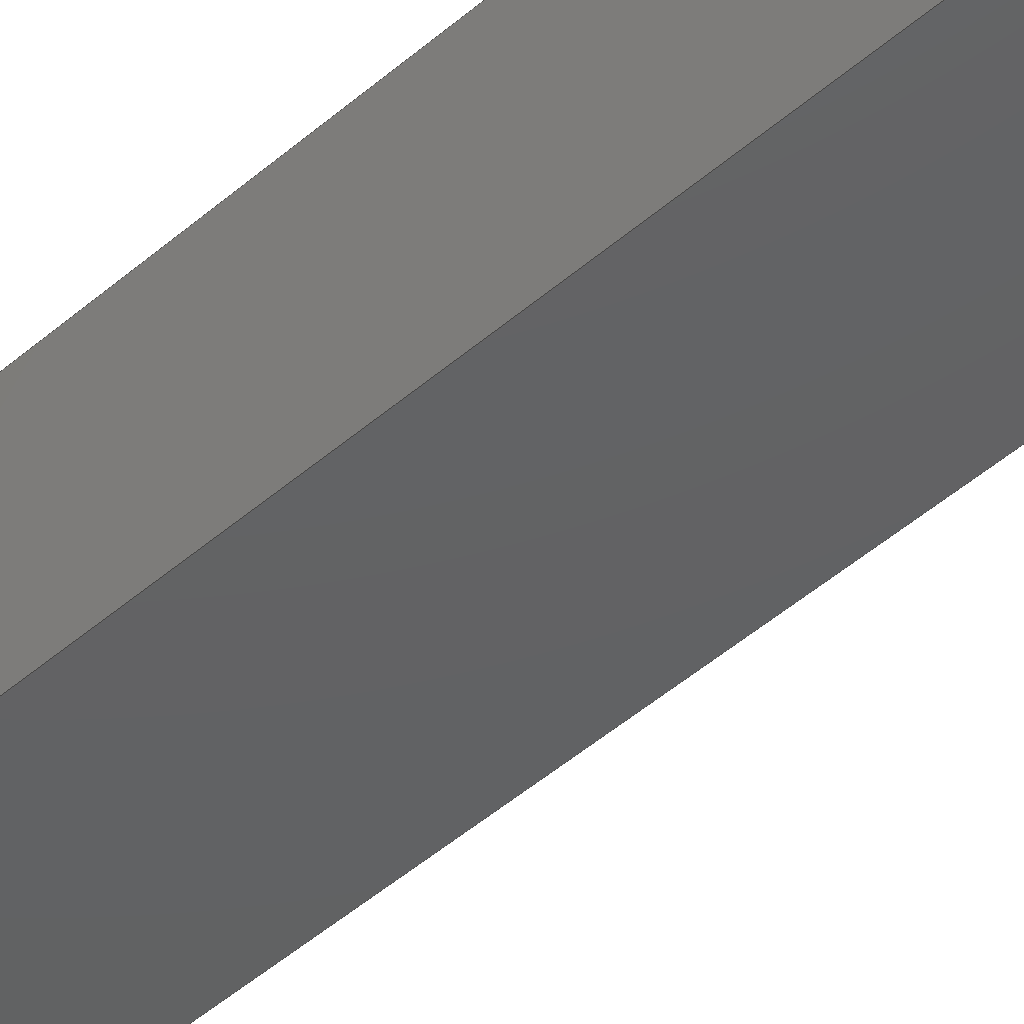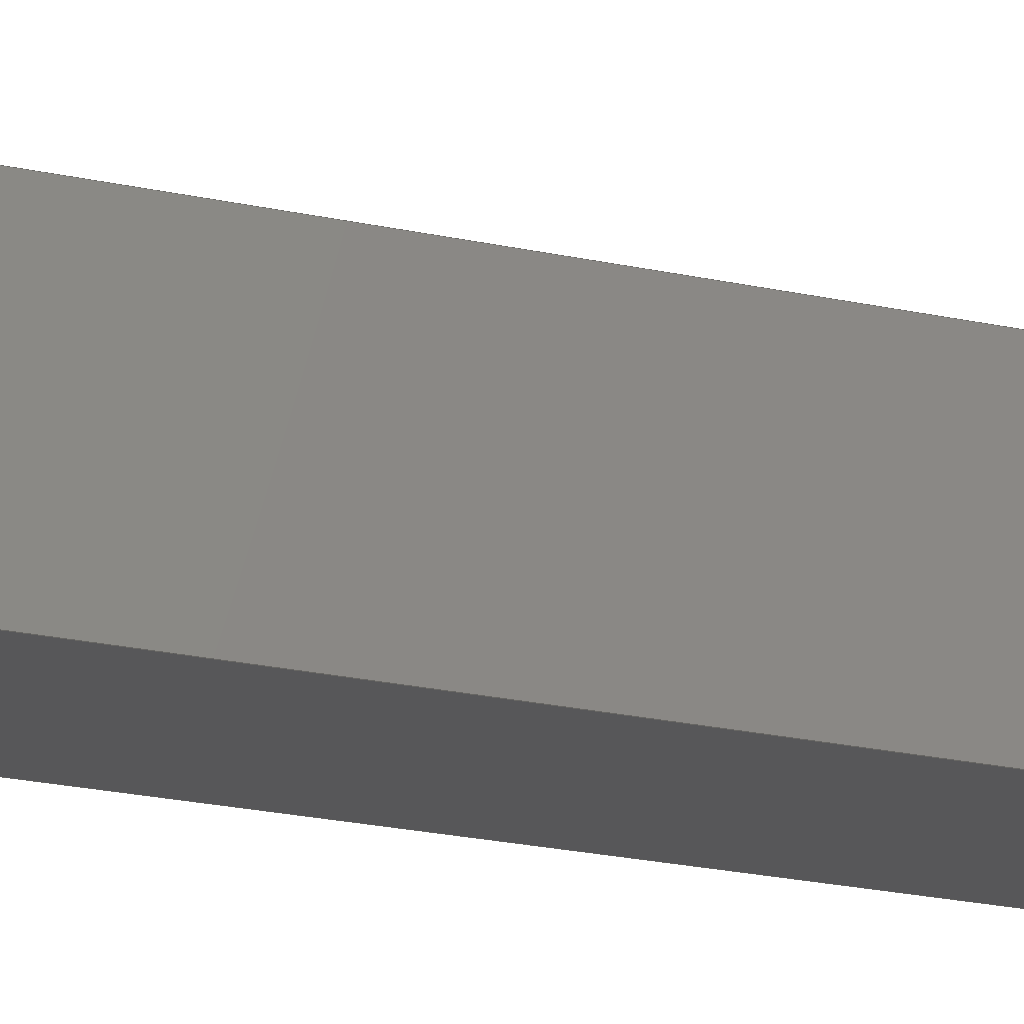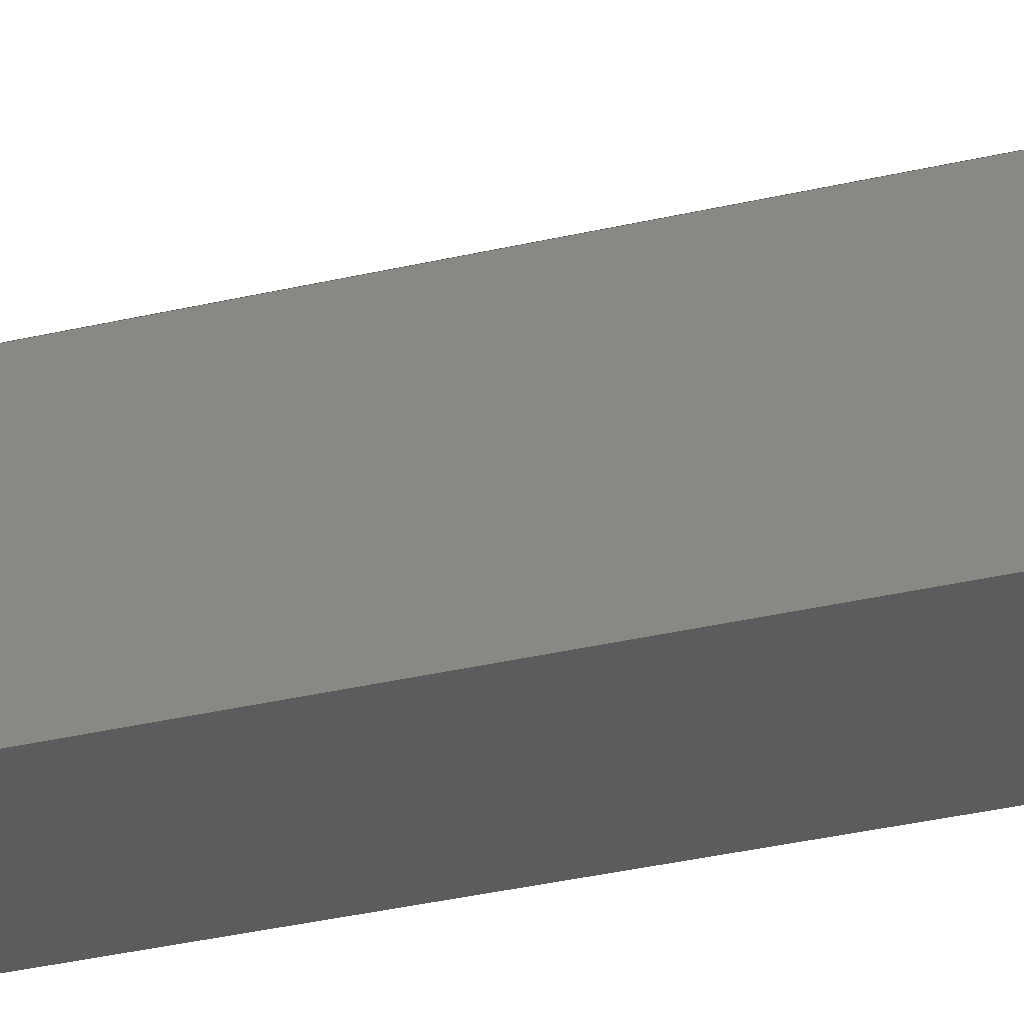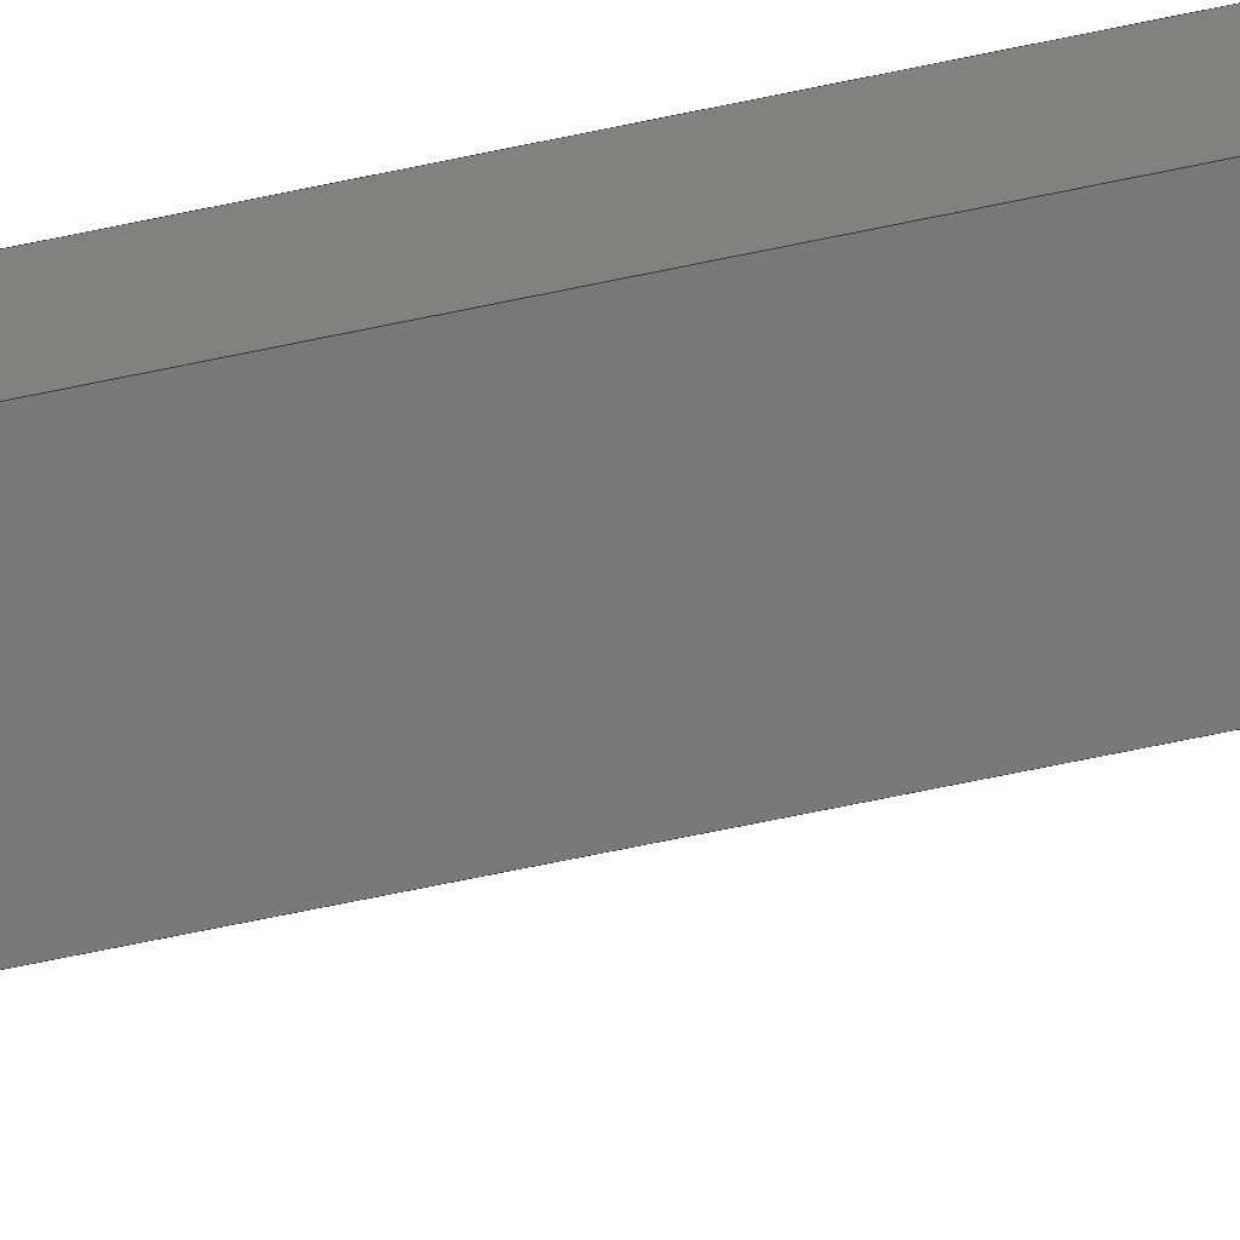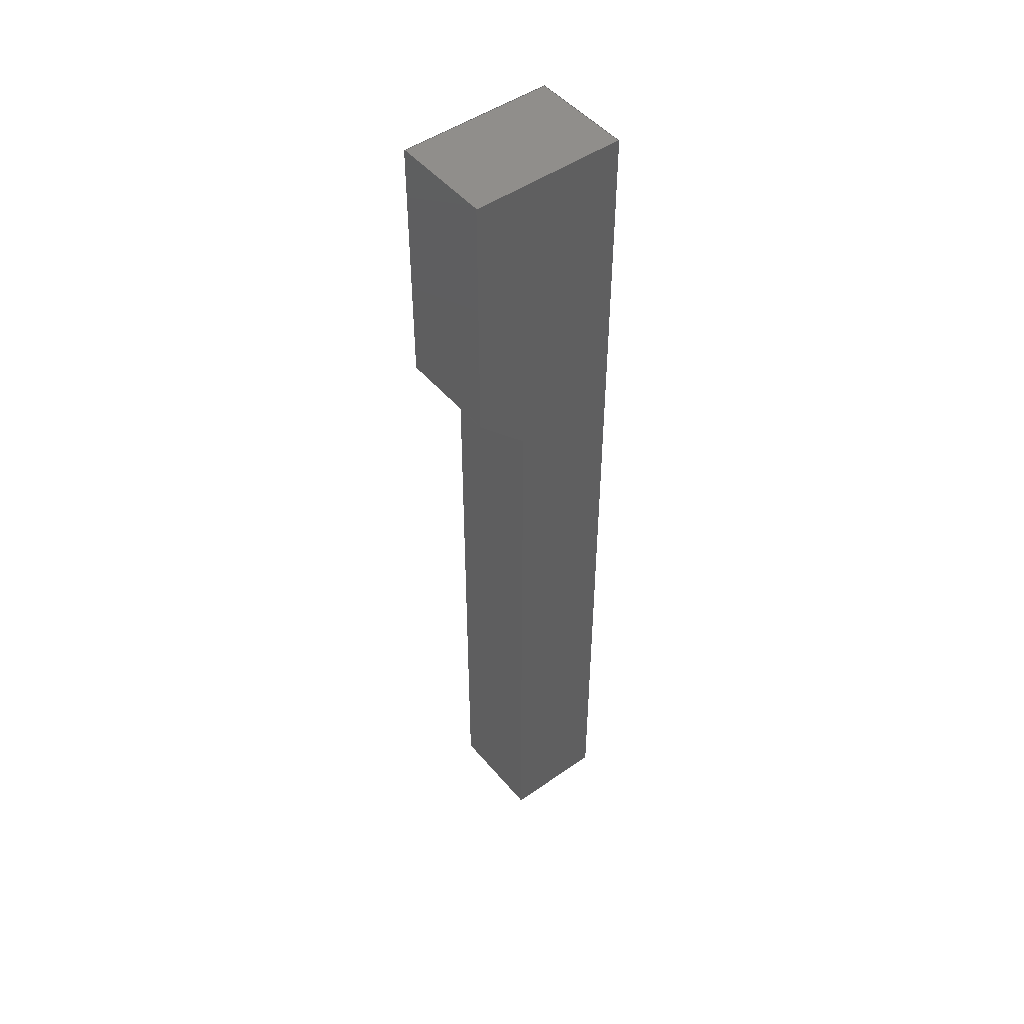
<metadata>
{"format":"step","ext":"step","renderer":"f3d","projection":"perspective","resolution":1024,"background":"white","views":[{"elev":-43.7,"azim":136.2,"up":"+Z"},{"elev":-17.8,"azim":-115.6,"up":"+Z"},{"elev":-28.9,"azim":-69.7,"up":"+Z"},{"elev":-72.3,"azim":101.6,"up":"+Z"},{"elev":48.3,"azim":-38.0,"up":"+Y"}]}
</metadata>
<code>
ISO-10303-21;
DATA;
#1=MECHANICAL_DESIGN_GEOMETRIC_PRESENTATION_REPRESENTATION('',(#4),#240);
#2=SHAPE_REPRESENTATION_RELATIONSHIP('SRR','None',#247,#3);
#3=ADVANCED_BREP_SHAPE_REPRESENTATION('',(#5),#239);
#4=STYLED_ITEM('',(#257),#5);
#5=MANIFOLD_SOLID_BREP('Body1',#140);
#6=FACE_OUTER_BOUND('',#14,.T.);
#7=FACE_OUTER_BOUND('',#15,.T.);
#8=FACE_OUTER_BOUND('',#16,.T.);
#9=FACE_OUTER_BOUND('',#17,.T.);
#10=FACE_OUTER_BOUND('',#18,.T.);
#11=FACE_OUTER_BOUND('',#19,.T.);
#12=FACE_OUTER_BOUND('',#20,.T.);
#13=FACE_OUTER_BOUND('',#21,.T.);
#14=EDGE_LOOP('',(#88,#89,#90,#91,#92,#93));
#15=EDGE_LOOP('',(#94,#95,#96,#97));
#16=EDGE_LOOP('',(#98,#99,#100,#101));
#17=EDGE_LOOP('',(#102,#103,#104,#105));
#18=EDGE_LOOP('',(#106,#107,#108,#109));
#19=EDGE_LOOP('',(#110,#111,#112,#113));
#20=EDGE_LOOP('',(#114,#115,#116,#117));
#21=EDGE_LOOP('',(#118,#119,#120,#121,#122,#123));
#22=LINE('',#202,#40);
#23=LINE('',#204,#41);
#24=LINE('',#206,#42);
#25=LINE('',#208,#43);
#26=LINE('',#210,#44);
#27=LINE('',#211,#45);
#28=LINE('',#214,#46);
#29=LINE('',#216,#47);
#30=LINE('',#217,#48);
#31=LINE('',#220,#49);
#32=LINE('',#221,#50);
#33=LINE('',#224,#51);
#34=LINE('',#225,#52);
#35=LINE('',#228,#53);
#36=LINE('',#229,#54);
#37=LINE('',#232,#55);
#38=LINE('',#233,#56);
#39=LINE('',#235,#57);
#40=VECTOR('',#166,10);
#41=VECTOR('',#167,10);
#42=VECTOR('',#168,10);
#43=VECTOR('',#169,10);
#44=VECTOR('',#170,10);
#45=VECTOR('',#171,10);
#46=VECTOR('',#174,10);
#47=VECTOR('',#175,10);
#48=VECTOR('',#176,10);
#49=VECTOR('',#179,10);
#50=VECTOR('',#180,10);
#51=VECTOR('',#183,10);
#52=VECTOR('',#184,10);
#53=VECTOR('',#187,10);
#54=VECTOR('',#188,10);
#55=VECTOR('',#191,10);
#56=VECTOR('',#192,10);
#57=VECTOR('',#195,10);
#58=VERTEX_POINT('',#200);
#59=VERTEX_POINT('',#201);
#60=VERTEX_POINT('',#203);
#61=VERTEX_POINT('',#205);
#62=VERTEX_POINT('',#207);
#63=VERTEX_POINT('',#209);
#64=VERTEX_POINT('',#213);
#65=VERTEX_POINT('',#215);
#66=VERTEX_POINT('',#219);
#67=VERTEX_POINT('',#223);
#68=VERTEX_POINT('',#227);
#69=VERTEX_POINT('',#231);
#70=EDGE_CURVE('',#58,#59,#22,.T.);
#71=EDGE_CURVE('',#59,#60,#23,.T.);
#72=EDGE_CURVE('',#60,#61,#24,.T.);
#73=EDGE_CURVE('',#61,#62,#25,.T.);
#74=EDGE_CURVE('',#62,#63,#26,.T.);
#75=EDGE_CURVE('',#63,#58,#27,.T.);
#76=EDGE_CURVE('',#64,#59,#28,.T.);
#77=EDGE_CURVE('',#65,#64,#29,.T.);
#78=EDGE_CURVE('',#60,#65,#30,.T.);
#79=EDGE_CURVE('',#66,#65,#31,.T.);
#80=EDGE_CURVE('',#61,#66,#32,.T.);
#81=EDGE_CURVE('',#67,#66,#33,.T.);
#82=EDGE_CURVE('',#62,#67,#34,.T.);
#83=EDGE_CURVE('',#68,#67,#35,.T.);
#84=EDGE_CURVE('',#63,#68,#36,.T.);
#85=EDGE_CURVE('',#69,#68,#37,.T.);
#86=EDGE_CURVE('',#58,#69,#38,.T.);
#87=EDGE_CURVE('',#64,#69,#39,.T.);
#88=ORIENTED_EDGE('',*,*,#70,.T.);
#89=ORIENTED_EDGE('',*,*,#71,.T.);
#90=ORIENTED_EDGE('',*,*,#72,.T.);
#91=ORIENTED_EDGE('',*,*,#73,.T.);
#92=ORIENTED_EDGE('',*,*,#74,.T.);
#93=ORIENTED_EDGE('',*,*,#75,.T.);
#94=ORIENTED_EDGE('',*,*,#76,.F.);
#95=ORIENTED_EDGE('',*,*,#77,.F.);
#96=ORIENTED_EDGE('',*,*,#78,.F.);
#97=ORIENTED_EDGE('',*,*,#71,.F.);
#98=ORIENTED_EDGE('',*,*,#78,.T.);
#99=ORIENTED_EDGE('',*,*,#79,.F.);
#100=ORIENTED_EDGE('',*,*,#80,.F.);
#101=ORIENTED_EDGE('',*,*,#72,.F.);
#102=ORIENTED_EDGE('',*,*,#80,.T.);
#103=ORIENTED_EDGE('',*,*,#81,.F.);
#104=ORIENTED_EDGE('',*,*,#82,.F.);
#105=ORIENTED_EDGE('',*,*,#73,.F.);
#106=ORIENTED_EDGE('',*,*,#82,.T.);
#107=ORIENTED_EDGE('',*,*,#83,.F.);
#108=ORIENTED_EDGE('',*,*,#84,.F.);
#109=ORIENTED_EDGE('',*,*,#74,.F.);
#110=ORIENTED_EDGE('',*,*,#84,.T.);
#111=ORIENTED_EDGE('',*,*,#85,.F.);
#112=ORIENTED_EDGE('',*,*,#86,.F.);
#113=ORIENTED_EDGE('',*,*,#75,.F.);
#114=ORIENTED_EDGE('',*,*,#86,.T.);
#115=ORIENTED_EDGE('',*,*,#87,.F.);
#116=ORIENTED_EDGE('',*,*,#76,.T.);
#117=ORIENTED_EDGE('',*,*,#70,.F.);
#118=ORIENTED_EDGE('',*,*,#87,.T.);
#119=ORIENTED_EDGE('',*,*,#85,.T.);
#120=ORIENTED_EDGE('',*,*,#83,.T.);
#121=ORIENTED_EDGE('',*,*,#81,.T.);
#122=ORIENTED_EDGE('',*,*,#79,.T.);
#123=ORIENTED_EDGE('',*,*,#77,.T.);
#124=PLANE('',#154);
#125=PLANE('',#155);
#126=PLANE('',#156);
#127=PLANE('',#157);
#128=PLANE('',#158);
#129=PLANE('',#159);
#130=PLANE('',#160);
#131=PLANE('',#161);
#132=ADVANCED_FACE('',(#6),#124,.T.);
#133=ADVANCED_FACE('',(#7),#125,.T.);
#134=ADVANCED_FACE('',(#8),#126,.T.);
#135=ADVANCED_FACE('',(#9),#127,.T.);
#136=ADVANCED_FACE('',(#10),#128,.T.);
#137=ADVANCED_FACE('',(#11),#129,.T.);
#138=ADVANCED_FACE('',(#12),#130,.T.);
#139=ADVANCED_FACE('',(#13),#131,.T.);
#140=CLOSED_SHELL('',(#132,#133,#134,#135,#136,#137,#138,#139));
#141=DERIVED_UNIT_ELEMENT(#143,1);
#142=DERIVED_UNIT_ELEMENT(#242,3);
#143=(
MASS_UNIT()
NAMED_UNIT(*)
SI_UNIT(.KILO.,.GRAM.)
);
#144=DERIVED_UNIT((#141,#142));
#145=MEASURE_REPRESENTATION_ITEM('density measure',
POSITIVE_RATIO_MEASURE(7850),#144);
#146=PROPERTY_DEFINITION_REPRESENTATION(#151,#148);
#147=PROPERTY_DEFINITION_REPRESENTATION(#152,#149);
#148=REPRESENTATION('material name',(#150),#239);
#149=REPRESENTATION('density',(#145),#239);
#150=DESCRIPTIVE_REPRESENTATION_ITEM('Steel','Steel');
#151=PROPERTY_DEFINITION('material property','material name',#249);
#152=PROPERTY_DEFINITION('material property','density of part',#249);
#153=AXIS2_PLACEMENT_3D('placement',#198,#162,#163);
#154=AXIS2_PLACEMENT_3D('',#199,#164,#165);
#155=AXIS2_PLACEMENT_3D('',#212,#172,#173);
#156=AXIS2_PLACEMENT_3D('',#218,#177,#178);
#157=AXIS2_PLACEMENT_3D('',#222,#181,#182);
#158=AXIS2_PLACEMENT_3D('',#226,#185,#186);
#159=AXIS2_PLACEMENT_3D('',#230,#189,#190);
#160=AXIS2_PLACEMENT_3D('',#234,#193,#194);
#161=AXIS2_PLACEMENT_3D('',#236,#196,#197);
#162=DIRECTION('axis',(0,0,1));
#163=DIRECTION('refdir',(1,0,0));
#164=DIRECTION('center_axis',(0,0,-1));
#165=DIRECTION('ref_axis',(-1,0,0));
#166=DIRECTION('',(1,0,0));
#167=DIRECTION('',(-6.001e-17,-1,0));
#168=DIRECTION('',(-1,0,0));
#169=DIRECTION('',(0,1,0));
#170=DIRECTION('',(-0.7071,0.7071,0));
#171=DIRECTION('',(-4.441e-16,1,0));
#172=DIRECTION('center_axis',(1,-6.001e-17,0));
#173=DIRECTION('ref_axis',(6.001e-17,1,0));
#174=DIRECTION('',(0,0,-1));
#175=DIRECTION('',(6.001e-17,1,0));
#176=DIRECTION('',(0,0,1));
#177=DIRECTION('center_axis',(0,-1,0));
#178=DIRECTION('ref_axis',(1,0,0));
#179=DIRECTION('',(1,0,0));
#180=DIRECTION('',(0,0,1));
#181=DIRECTION('center_axis',(-1,0,0));
#182=DIRECTION('ref_axis',(0,-1,0));
#183=DIRECTION('',(0,-1,0));
#184=DIRECTION('',(0,0,1));
#185=DIRECTION('center_axis',(-0.7071,-0.7071,0));
#186=DIRECTION('ref_axis',(0.7071,-0.7071,0));
#187=DIRECTION('',(0.7071,-0.7071,0));
#188=DIRECTION('',(0,0,1));
#189=DIRECTION('center_axis',(-1,-4.441e-16,0));
#190=DIRECTION('ref_axis',(4.441e-16,-1,0));
#191=DIRECTION('',(4.441e-16,-1,0));
#192=DIRECTION('',(0,0,1));
#193=DIRECTION('center_axis',(0,1,0));
#194=DIRECTION('ref_axis',(-1,0,0));
#195=DIRECTION('',(-1,0,0));
#196=DIRECTION('center_axis',(0,0,1));
#197=DIRECTION('ref_axis',(1,0,0));
#198=CARTESIAN_POINT('',(0,0,0));
#199=CARTESIAN_POINT('Origin',(-3,41.5,-2));
#200=CARTESIAN_POINT('',(-6,60,-2));
#201=CARTESIAN_POINT('',(3.331e-15,60,-2));
#202=CARTESIAN_POINT('',(-6,60,-2));
#203=CARTESIAN_POINT('',(1.11e-15,23,-2));
#204=CARTESIAN_POINT('',(3.331e-15,60,-2));
#205=CARTESIAN_POINT('',(-4,23,-2));
#206=CARTESIAN_POINT('',(1.11e-15,23,-2));
#207=CARTESIAN_POINT('',(-4,48,-2));
#208=CARTESIAN_POINT('',(-4,23,-2));
#209=CARTESIAN_POINT('',(-6,50,-2));
#210=CARTESIAN_POINT('',(-4,48,-2));
#211=CARTESIAN_POINT('',(-6,50,-2));
#212=CARTESIAN_POINT('Origin',(1.11e-15,23,0));
#213=CARTESIAN_POINT('',(3.331e-15,60,2));
#214=CARTESIAN_POINT('',(3.331e-15,60,0));
#215=CARTESIAN_POINT('',(1.11e-15,23,2));
#216=CARTESIAN_POINT('',(3.331e-15,60,2));
#217=CARTESIAN_POINT('',(1.11e-15,23,0));
#218=CARTESIAN_POINT('Origin',(-4,23,0));
#219=CARTESIAN_POINT('',(-4,23,2));
#220=CARTESIAN_POINT('',(1.11e-15,23,2));
#221=CARTESIAN_POINT('',(-4,23,0));
#222=CARTESIAN_POINT('Origin',(-4,48,0));
#223=CARTESIAN_POINT('',(-4,48,2));
#224=CARTESIAN_POINT('',(-4,23,2));
#225=CARTESIAN_POINT('',(-4,48,0));
#226=CARTESIAN_POINT('Origin',(-6,50,0));
#227=CARTESIAN_POINT('',(-6,50,2));
#228=CARTESIAN_POINT('',(-4,48,2));
#229=CARTESIAN_POINT('',(-6,50,0));
#230=CARTESIAN_POINT('Origin',(-6,60,0));
#231=CARTESIAN_POINT('',(-6,60,2));
#232=CARTESIAN_POINT('',(-6,50,2));
#233=CARTESIAN_POINT('',(-6,60,0));
#234=CARTESIAN_POINT('Origin',(3.331e-15,60,0));
#235=CARTESIAN_POINT('',(-6,60,2));
#236=CARTESIAN_POINT('Origin',(-3,41.5,2));
#237=UNCERTAINTY_MEASURE_WITH_UNIT(LENGTH_MEASURE(0.01),#241,
'DISTANCE_ACCURACY_VALUE',
'Maximum model space distance between geometric entities at asserted c
onnectivities');
#238=UNCERTAINTY_MEASURE_WITH_UNIT(LENGTH_MEASURE(0.01),#241,
'DISTANCE_ACCURACY_VALUE',
'Maximum model space distance between geometric entities at asserted c
onnectivities');
#239=(
GEOMETRIC_REPRESENTATION_CONTEXT(3)
GLOBAL_UNCERTAINTY_ASSIGNED_CONTEXT((#237))
GLOBAL_UNIT_ASSIGNED_CONTEXT((#241,#243,#244))
REPRESENTATION_CONTEXT('','3D')
);
#240=(
GEOMETRIC_REPRESENTATION_CONTEXT(3)
GLOBAL_UNCERTAINTY_ASSIGNED_CONTEXT((#238))
GLOBAL_UNIT_ASSIGNED_CONTEXT((#241,#243,#244))
REPRESENTATION_CONTEXT('','3D')
);
#241=(
LENGTH_UNIT()
NAMED_UNIT(*)
SI_UNIT(.MILLI.,.METRE.)
);
#242=(
LENGTH_UNIT()
NAMED_UNIT(*)
SI_UNIT($,.METRE.)
);
#243=(
NAMED_UNIT(*)
PLANE_ANGLE_UNIT()
SI_UNIT($,.RADIAN.)
);
#244=(
NAMED_UNIT(*)
SI_UNIT($,.STERADIAN.)
SOLID_ANGLE_UNIT()
);
#245=SHAPE_DEFINITION_REPRESENTATION(#246,#247);
#246=PRODUCT_DEFINITION_SHAPE('',$,#249);
#247=SHAPE_REPRESENTATION('',(#153),#239);
#248=PRODUCT_DEFINITION_CONTEXT('part definition',#253,'design');
#249=PRODUCT_DEFINITION('Rozrzutnik oleju du\X2\017C\X0\y',
'Rozrzutnik oleju du\X2\017C\X0\y v1',#250,#248);
#250=PRODUCT_DEFINITION_FORMATION('',$,#255);
#251=PRODUCT_RELATED_PRODUCT_CATEGORY('Rozrzutnik oleju du\X2\017C\X0\y
 v1','Rozrzutnik oleju du\X2\017C\X0\y v1',(#255));
#252=APPLICATION_PROTOCOL_DEFINITION('international standard',
'automotive_design',2009,#253);
#253=APPLICATION_CONTEXT(
'Core Data for Automotive Mechanical Design Process');
#254=PRODUCT_CONTEXT('part definition',#253,'mechanical');
#255=PRODUCT('Rozrzutnik oleju du\X2\017C\X0\y',
'Rozrzutnik oleju du\X2\017C\X0\y v1',$,(#254));
#256=PRESENTATION_STYLE_ASSIGNMENT((#258));
#257=PRESENTATION_STYLE_ASSIGNMENT((#259));
#258=SURFACE_STYLE_USAGE(.BOTH.,#260);
#259=SURFACE_STYLE_USAGE(.BOTH.,#261);
#260=SURFACE_SIDE_STYLE('',(#262));
#261=SURFACE_SIDE_STYLE('',(#263));
#262=SURFACE_STYLE_FILL_AREA(#264);
#263=SURFACE_STYLE_FILL_AREA(#265);
#264=FILL_AREA_STYLE('Steel - Satin',(#266));
#265=FILL_AREA_STYLE('ABS (White)',(#267));
#266=FILL_AREA_STYLE_COLOUR('Steel - Satin',#268);
#267=FILL_AREA_STYLE_COLOUR('ABS (White)',#269);
#268=COLOUR_RGB('Steel - Satin',0.6275,0.6275,0.6275);
#269=COLOUR_RGB('ABS (White)',0.9647,0.9647,0.9529);
ENDSEC;
END-ISO-10303-21;

</code>
